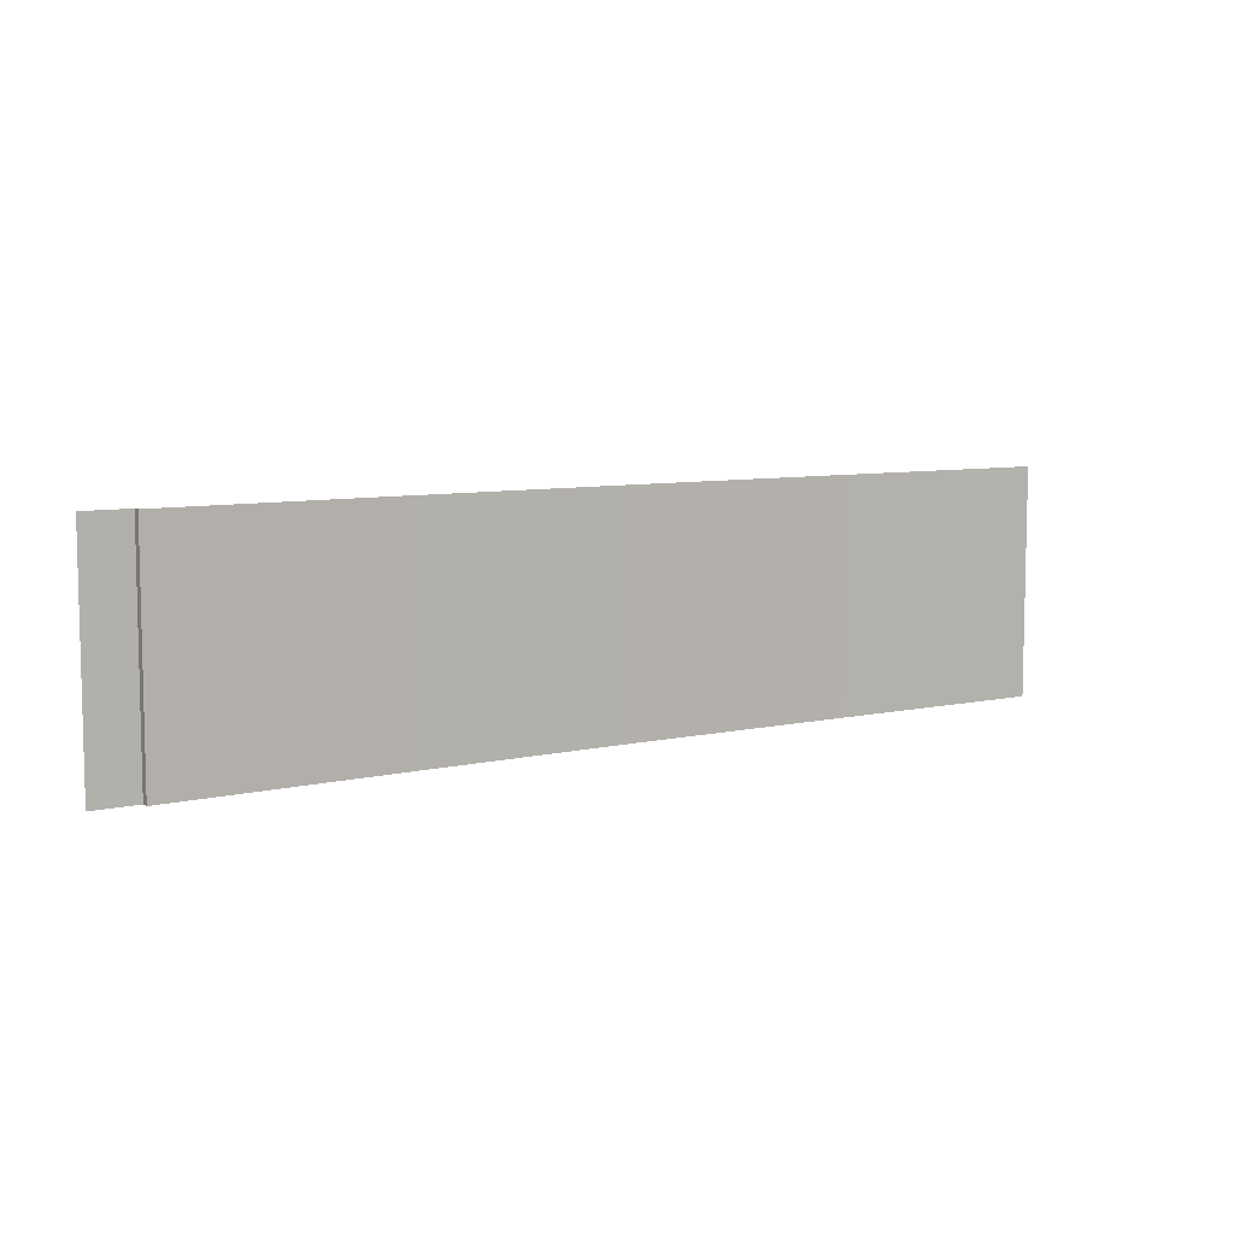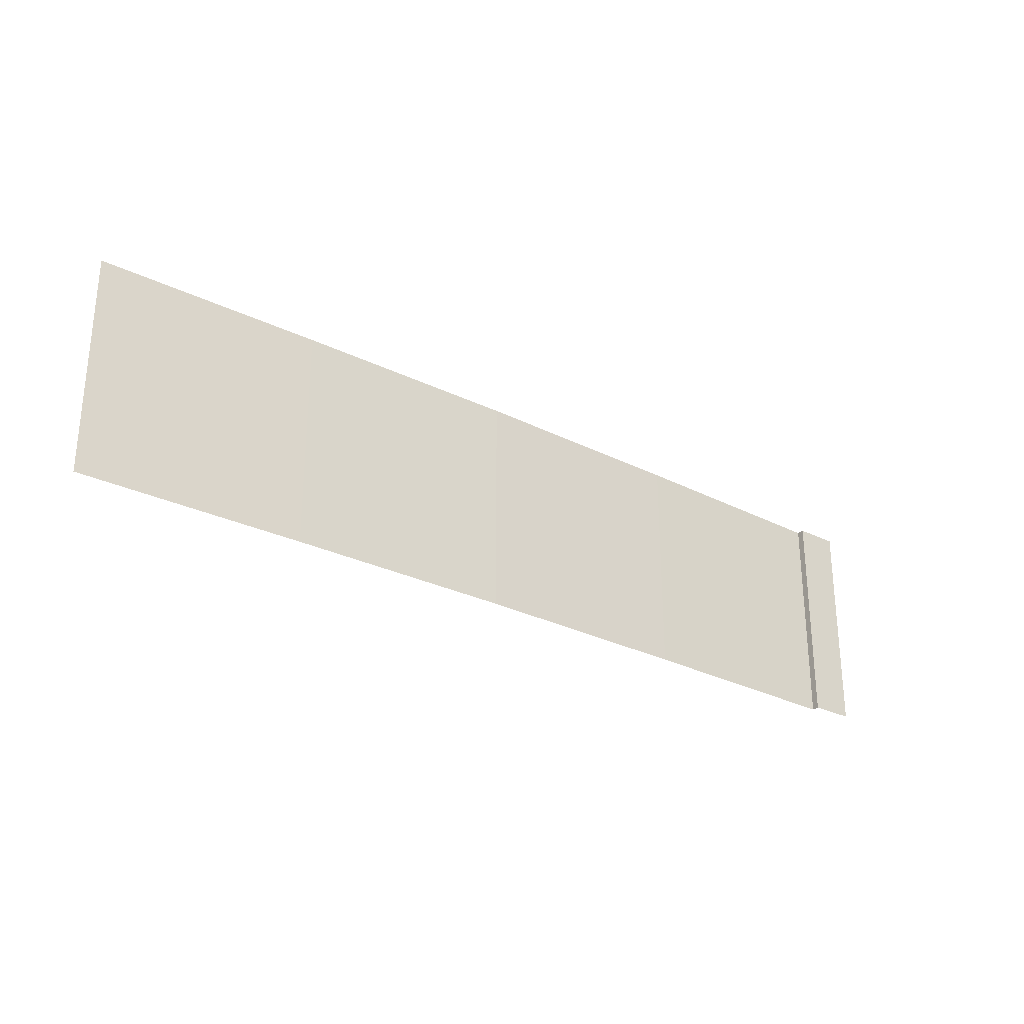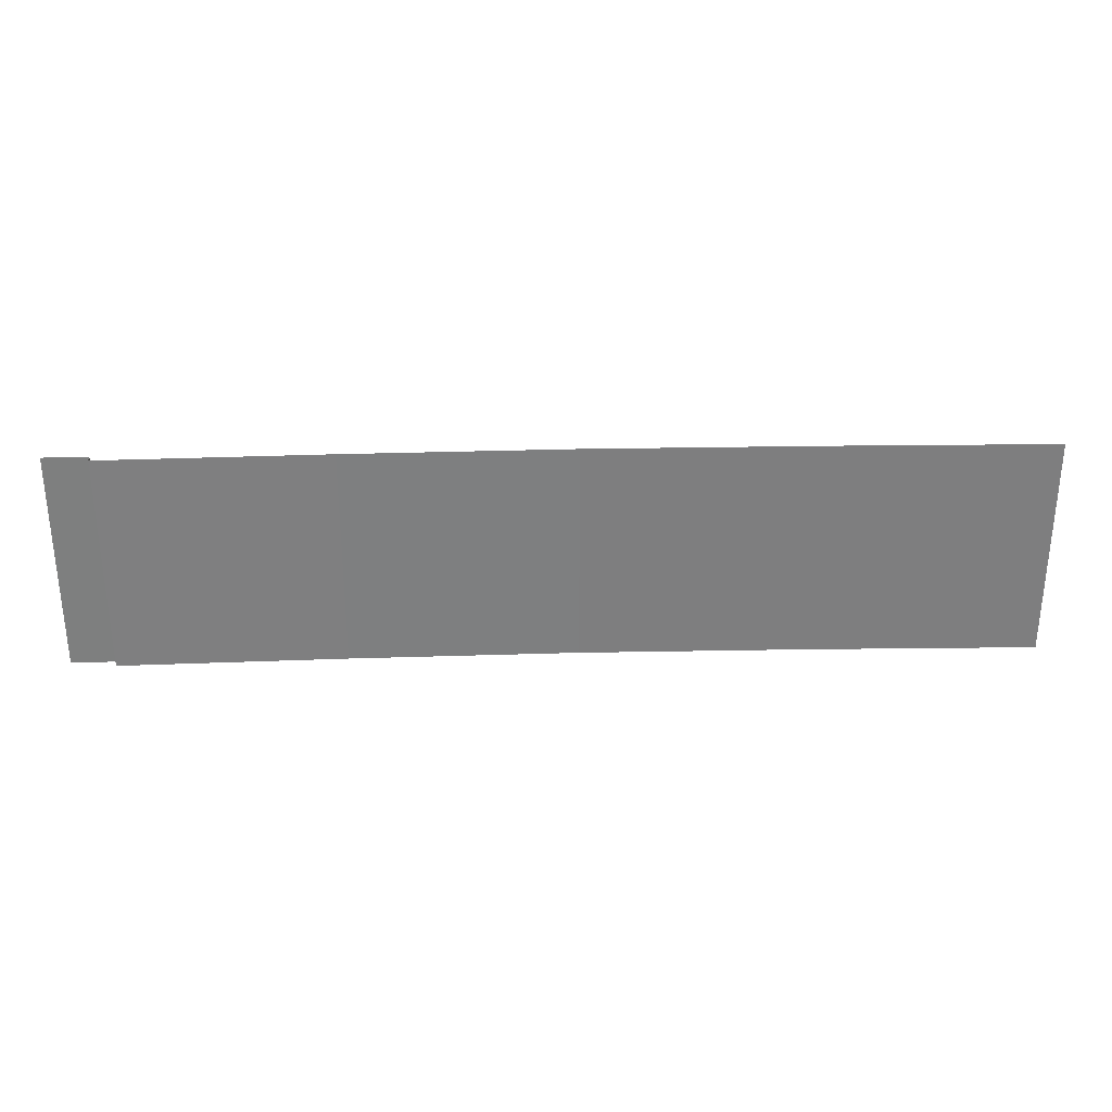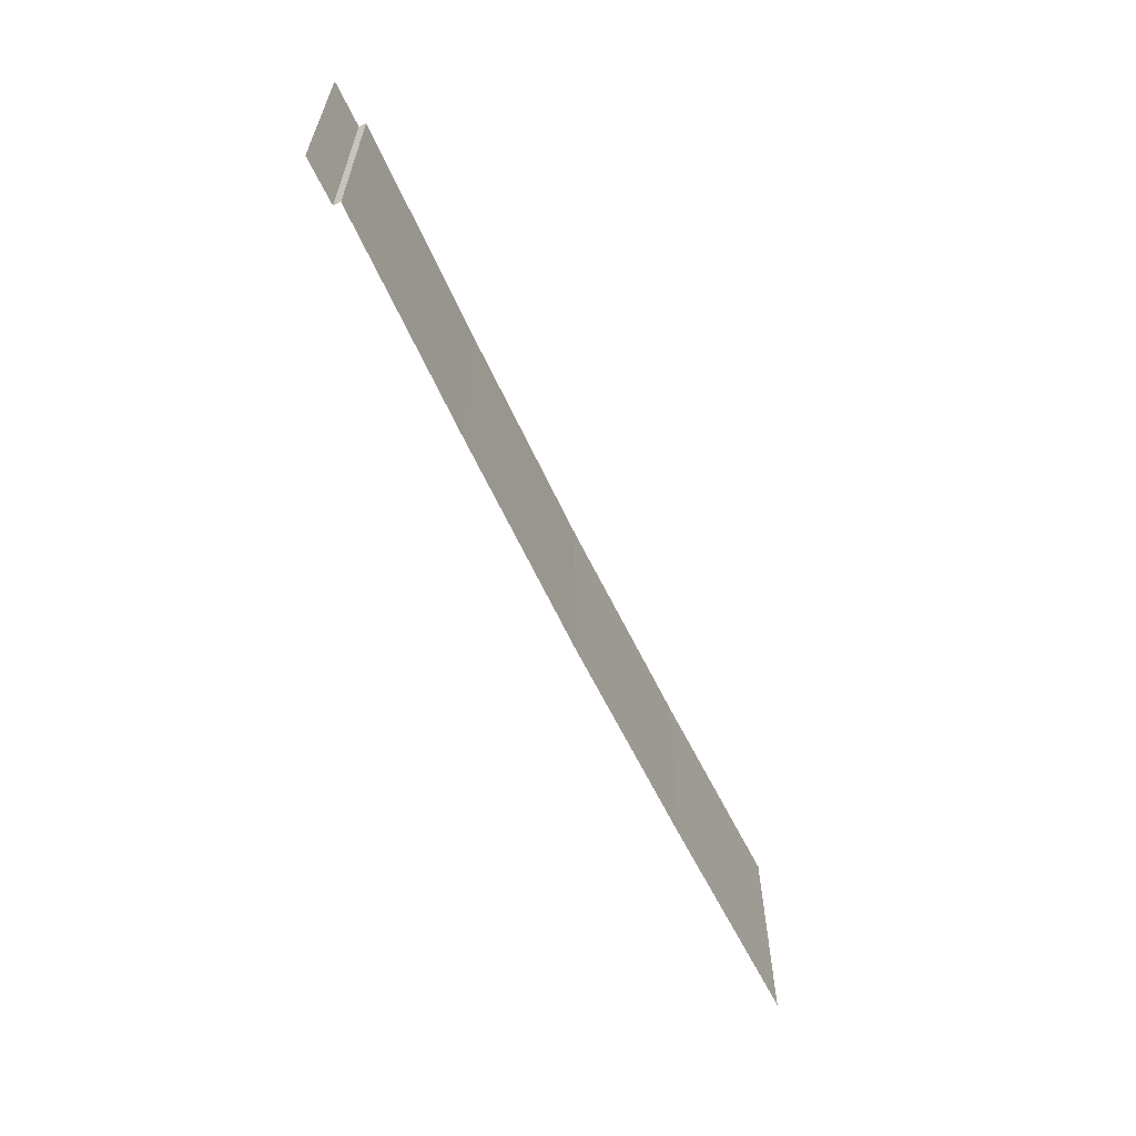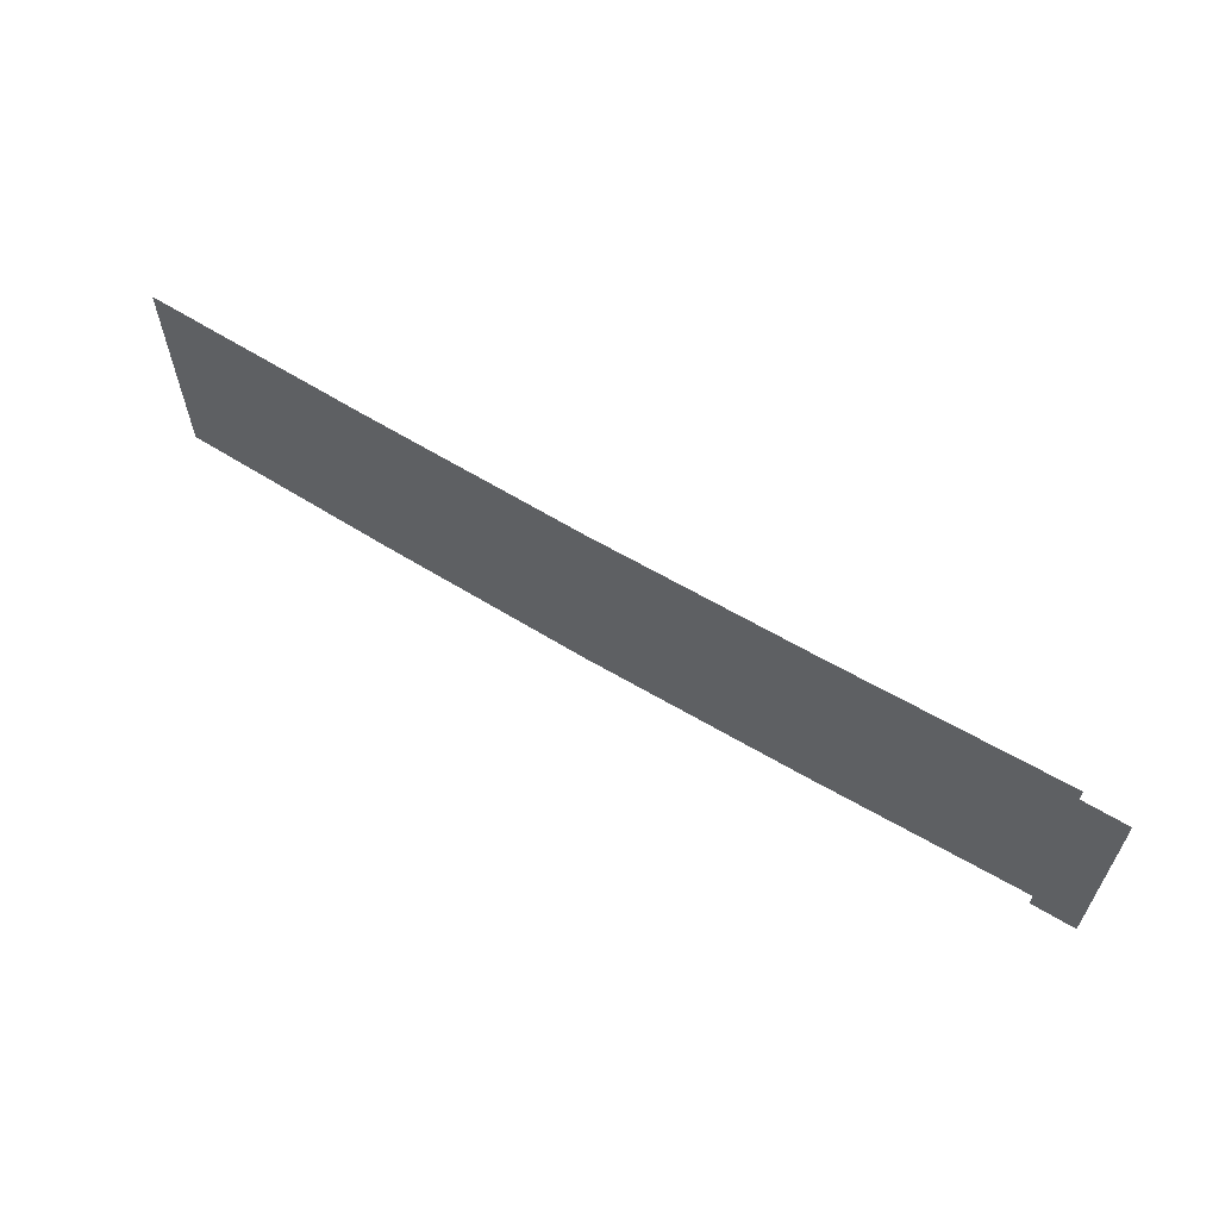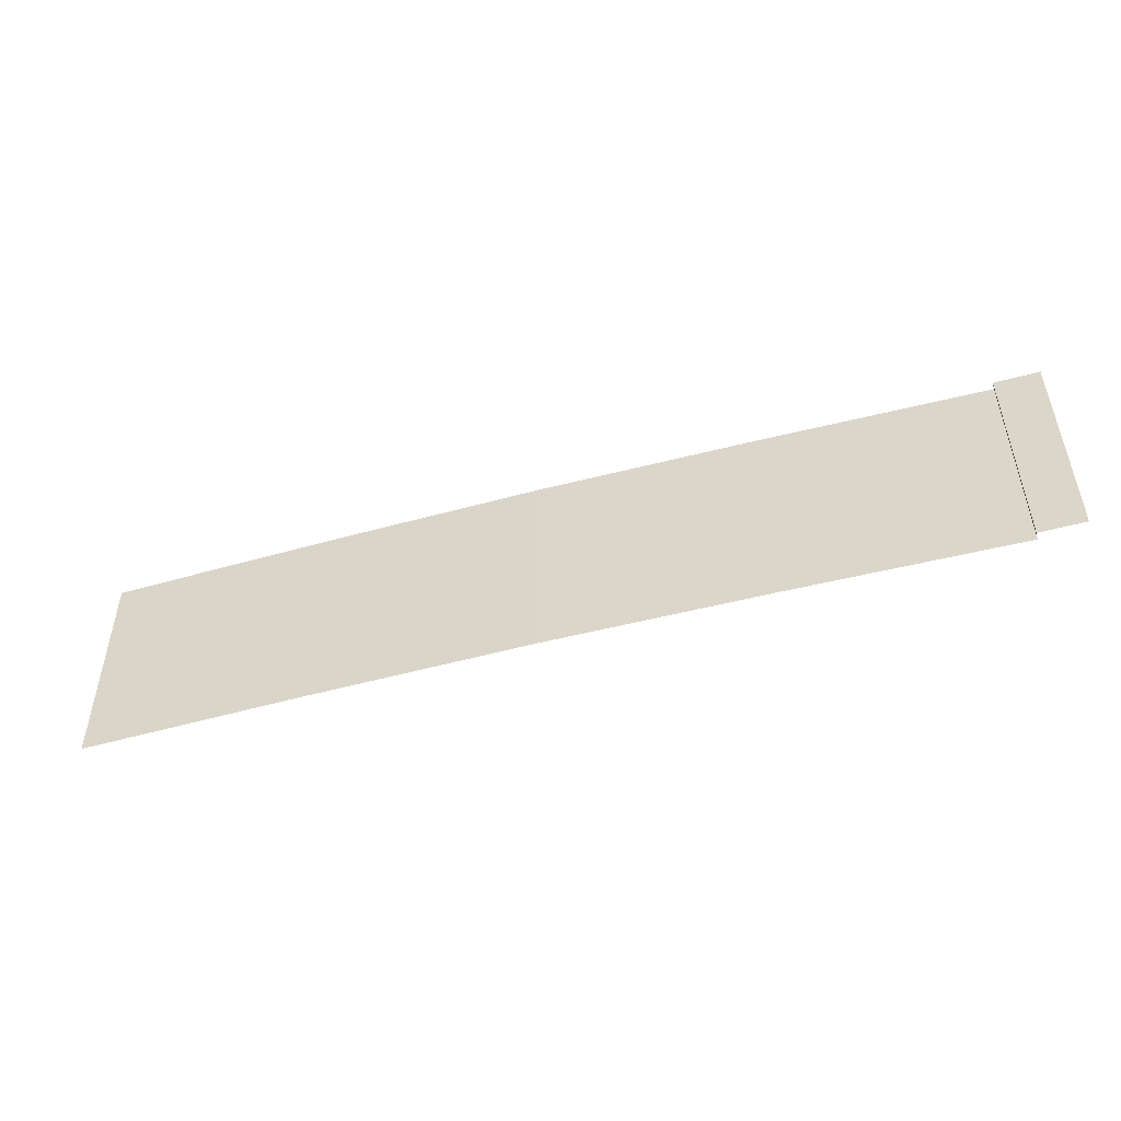
<metadata>
{"format":"obj","ext":"obj","renderer":"f3d","projection":"perspective","resolution":1024,"background":"white","views":[{"elev":7.6,"azim":-33.3,"up":"+Z"},{"elev":-28.5,"azim":143.1,"up":"+Z"},{"elev":30.6,"azim":-2.1,"up":"+Z"},{"elev":-61.9,"azim":-64.7,"up":"+Z"},{"elev":61.6,"azim":-148.4,"up":"+Z"},{"elev":-50.1,"azim":-163.5,"up":"+Z"}]}
</metadata>
<code>
v -1 -0.2992 1
v -41 0.02765 -9
v -41 0.02765 1
v -43 0.02765 1
v -43 0.02765 -9
v -11 -0.09923 1
v -21 0.000769 1
v -31 -0.09923 1
v -41 -0.2992 -9
v -41 -0.2992 1
v -1 -0.2992 -9
v -11 -0.09923 -9
v -21 0.000769 -9
v -31 -0.09923 -9
v -41 -0.2992 -9
f 5 3 2
f 5 4 3
f 2 10 9
f 2 3 10
f 10 8 14
f 10 14 15
f 8 7 13
f 8 13 14
f 7 6 12
f 7 12 13
f 6 1 11
f 6 11 12

</code>
